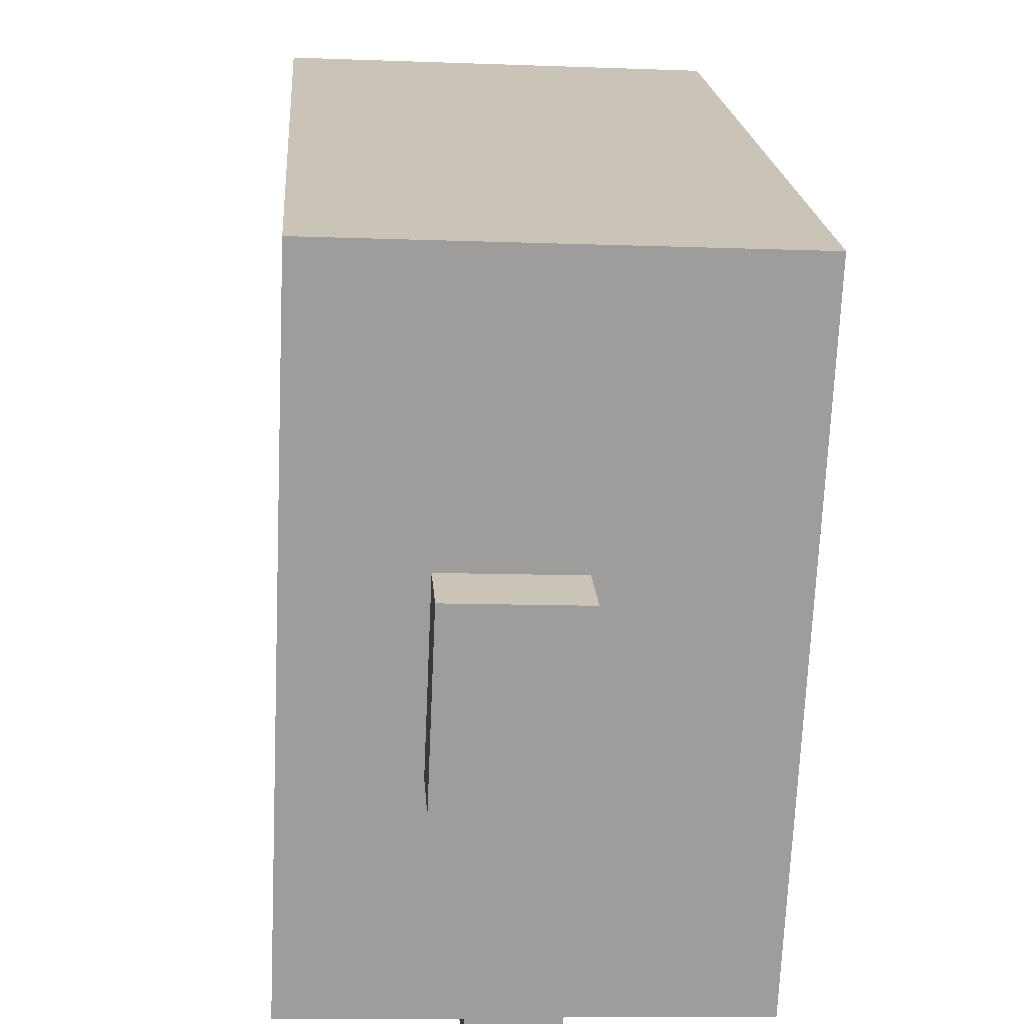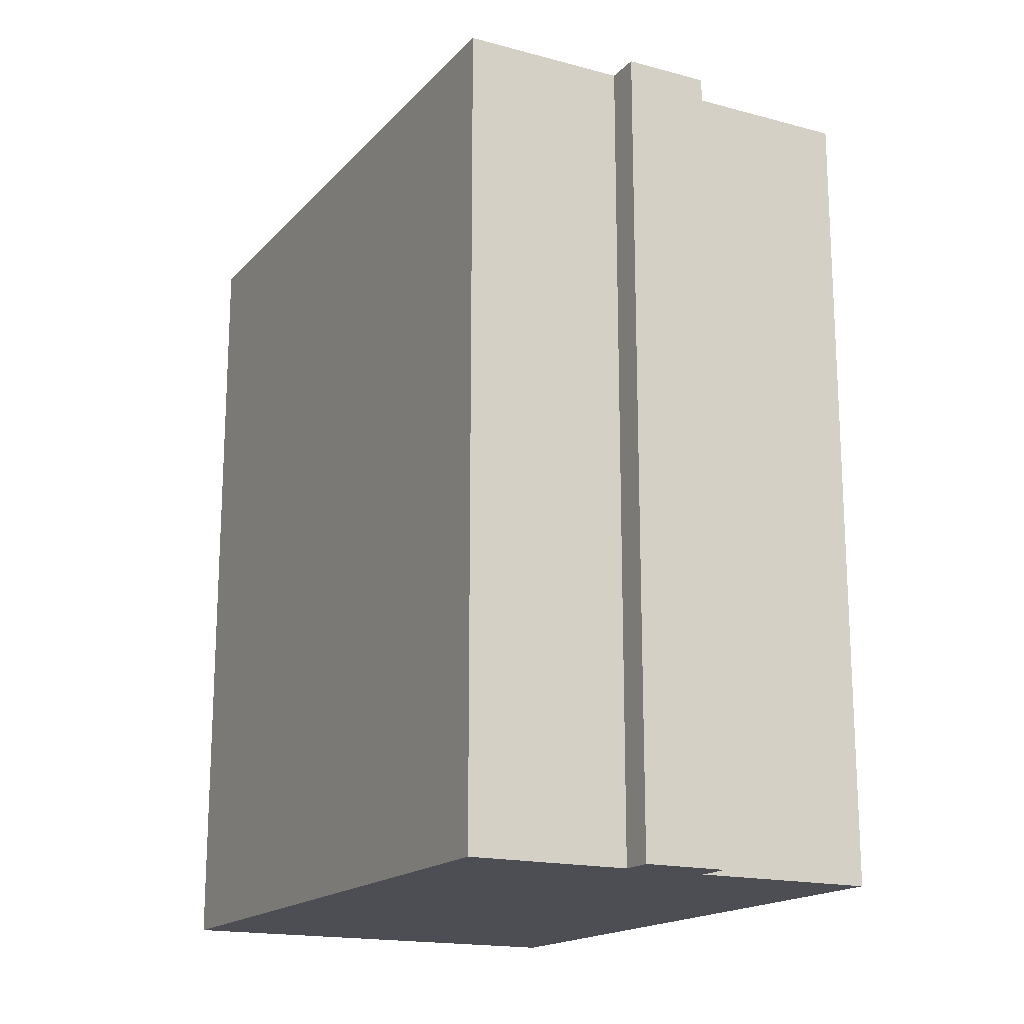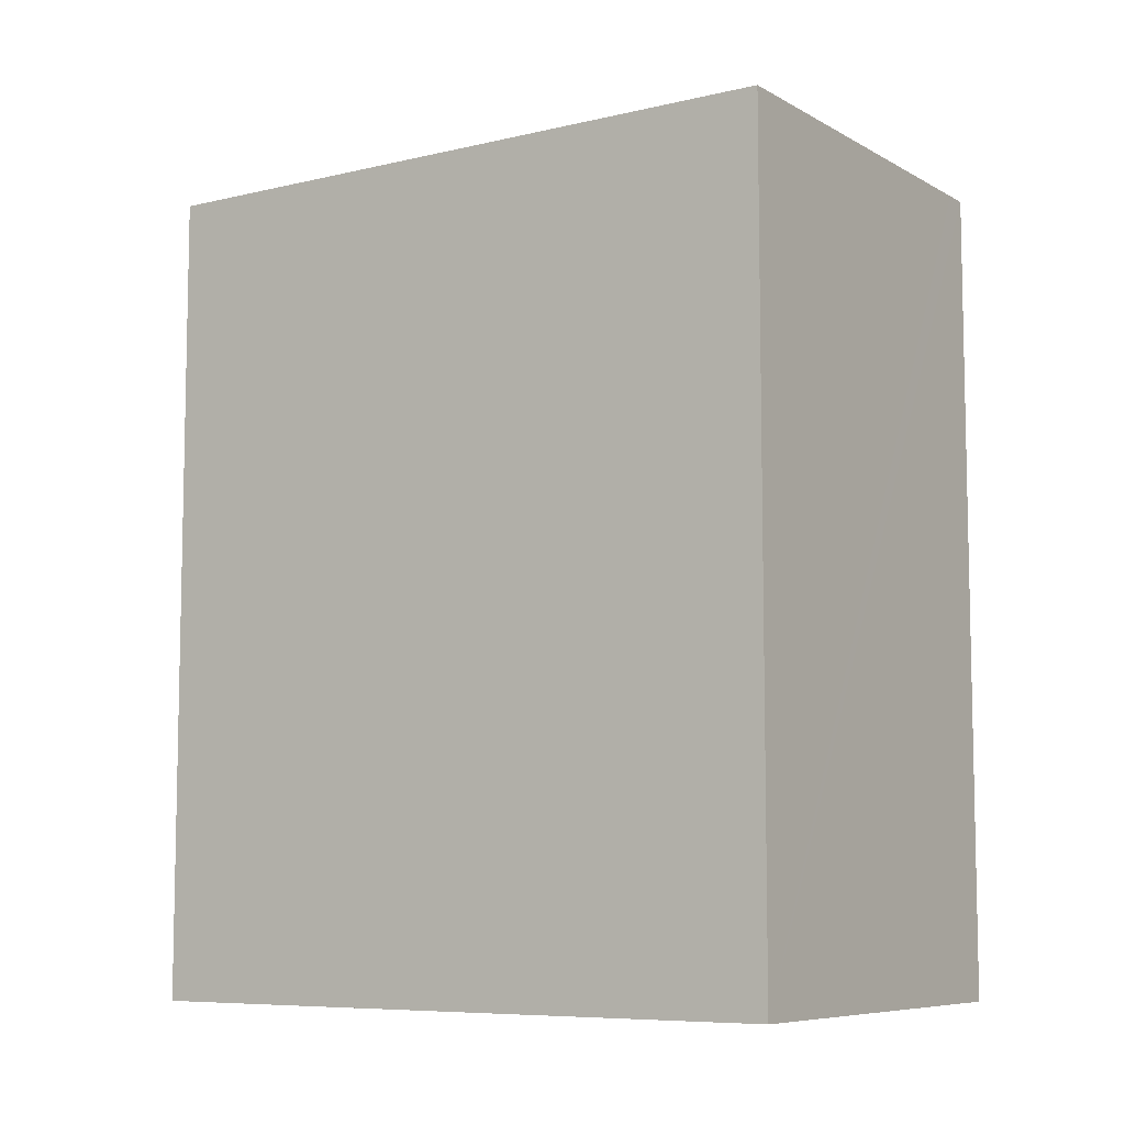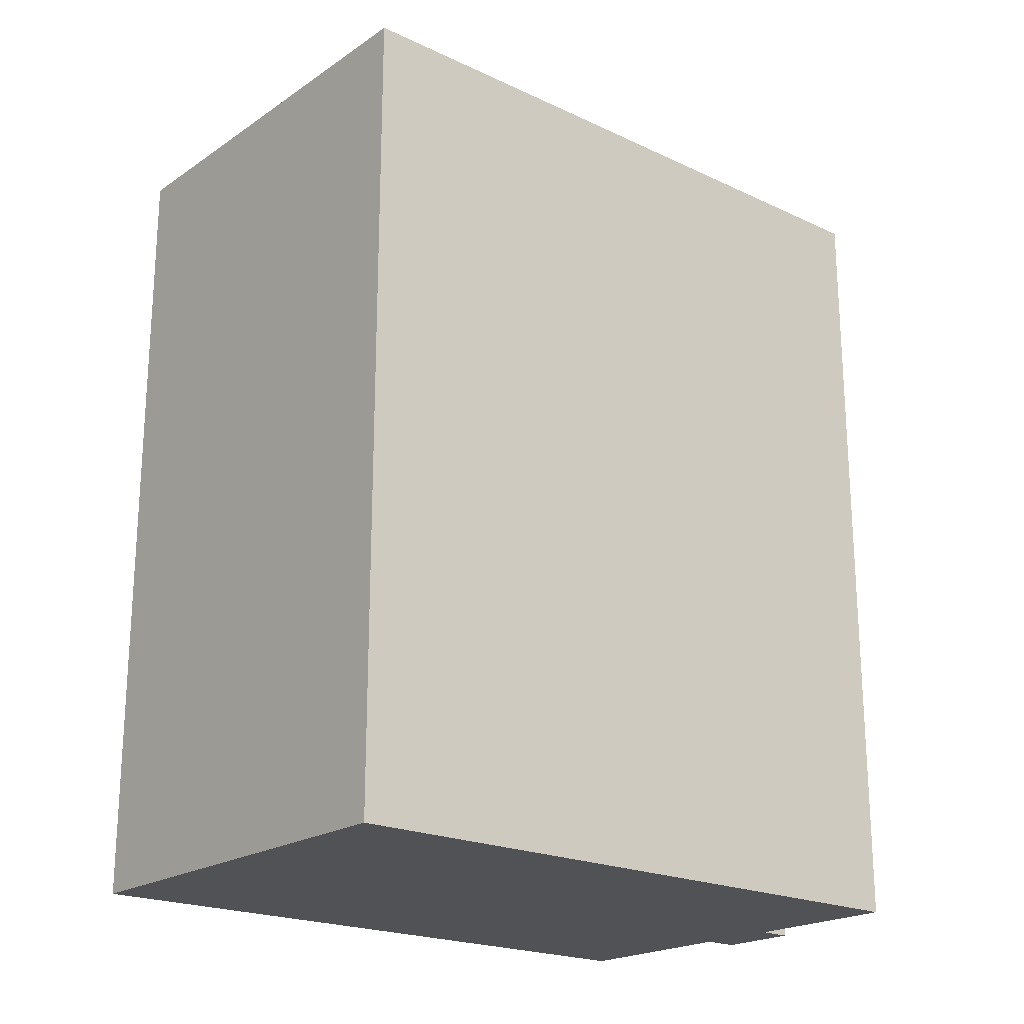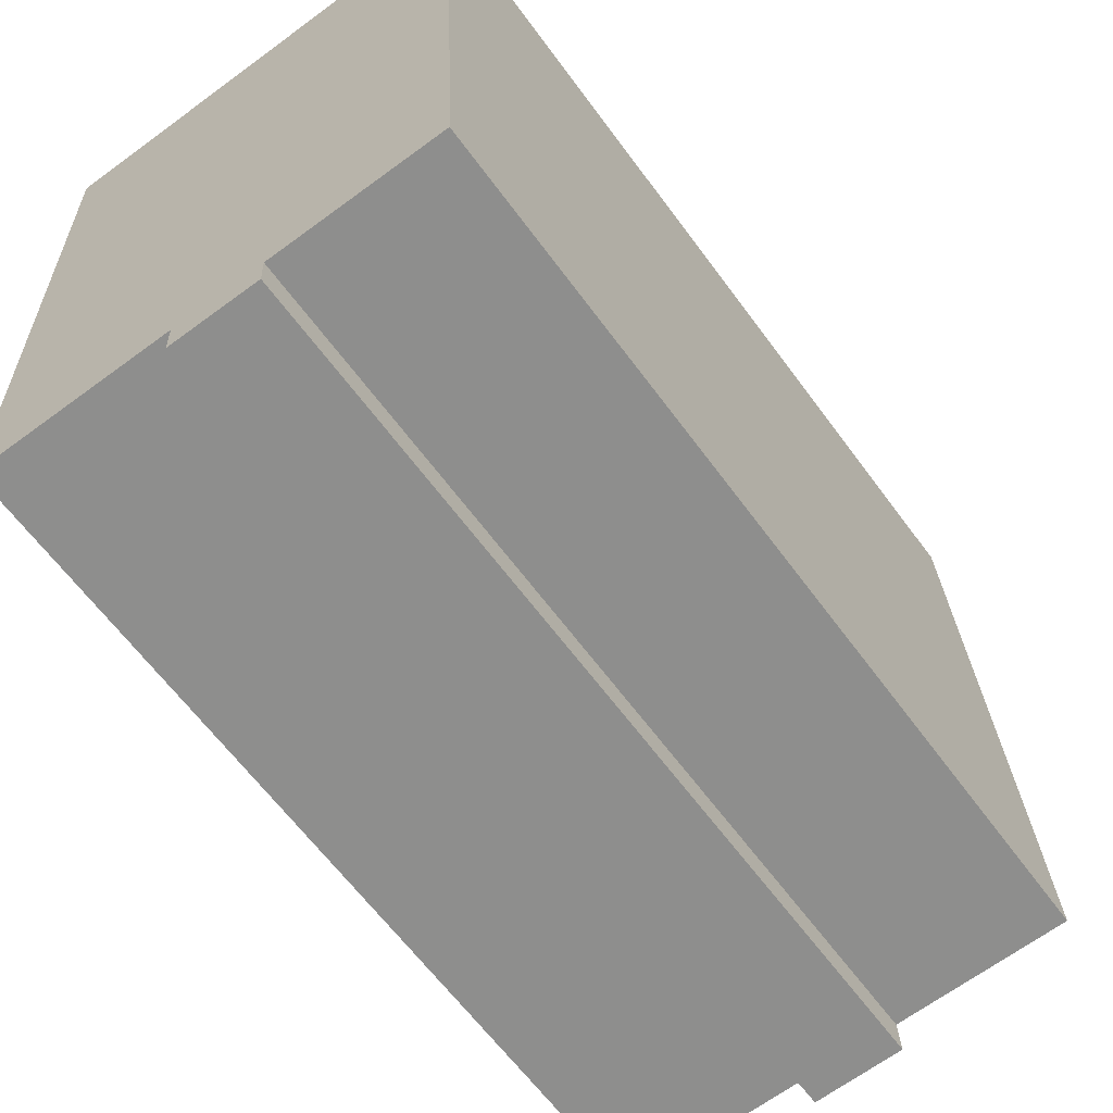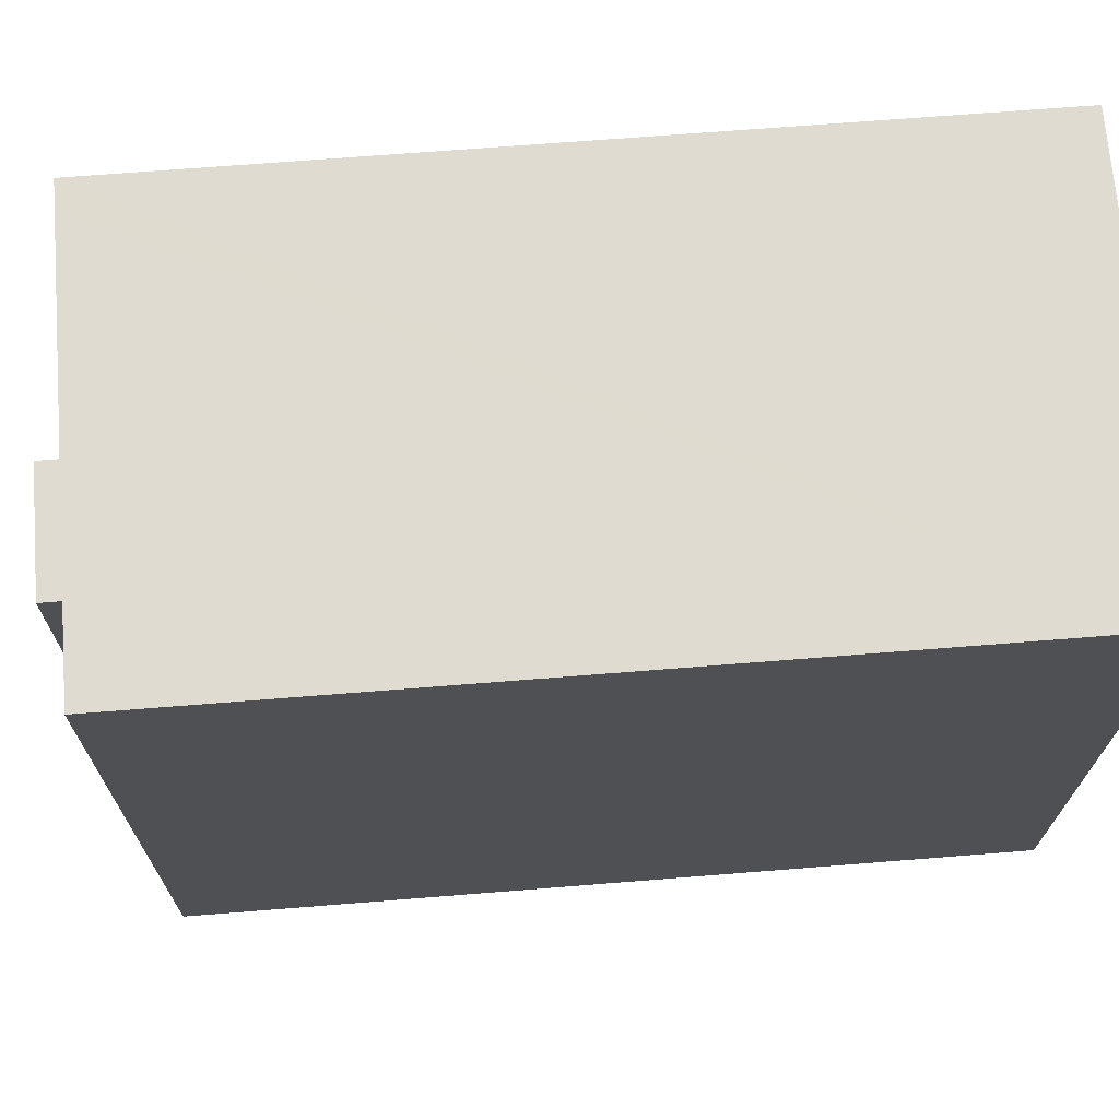
<metadata>
{"format":"obj","ext":"obj","renderer":"f3d","projection":"perspective","resolution":1024,"background":"white","views":[{"elev":19.7,"azim":175.9,"up":"+Z"},{"elev":-17.3,"azim":149.5,"up":"+Y"},{"elev":-7.7,"azim":-58.8,"up":"+Y"},{"elev":-20.9,"azim":47.4,"up":"+Y"},{"elev":-63.1,"azim":36.2,"up":"+Z"},{"elev":67.7,"azim":-94.6,"up":"+Z"}]}
</metadata>
<code>
v  6.155 27.88 -8.294
v  10.45 27.88 -13.82
v  6.409 27.88 -14
v  10.19 27.88 -8.114
v  10.19 4.968e-16 -8.114
v  10.45 8.464e-16 -13.82
v  6.409 8.574e-16 -14
v  6.155 5.079e-16 -8.294
v  9.496 25.8 -22.09
v  6.766 25.8 -21.07
v  9.448 25.8 -21.01
v  6.817 25.8 -22.2
v  13.72 25.8 -0.611
v  13.54 25.8 0.604
v  13.67 25.8 0.61
v  12.88 25.8 0.574
v  9.81 25.8 0.437
v  5.774 25.8 0.257
v  14 25.8 -6.814
v  0 25.8 1.58e-15
v  0.381 25.8 -8.552
v  14.05 25.8 -7.942
v  14.12 25.8 -9.581
v  14.3 25.8 -13.65
v  0.635 25.8 -14.26
v  14.62 25.8 -20.78
v  0.95 25.8 -21.33
v  10.76 25.8 -20.95
v  6.724 25.8 -21.07
v  9.448 1.286e-15 -21.01
v  9.496 1.352e-15 -22.09
v  13.67 -3.735e-17 0.61
v  14 4.172e-16 -6.814
v  14.12 5.867e-16 -9.581
v  14.62 1.272e-15 -20.78
v  13.72 3.741e-17 -0.611
v  14.05 4.863e-16 -7.942
v  14.3 8.358e-16 -13.65
v  6.817 1.36e-15 -22.2
v  6.766 1.29e-15 -21.07
v  0.95 1.306e-15 -21.33
v  6.724 1.29e-15 -21.07
v  10.76 1.283e-15 -20.95
v  0 0 0
v  0.381 5.237e-16 -8.552
v  0.635 8.732e-16 -14.26
v  5.774 -1.574e-17 0.257
v  9.81 -2.676e-17 0.437
v  12.88 -3.515e-17 0.574
v  13.54 -3.698e-17 0.604
v  10.19 25.8 -8.114
v  10.45 25.8 -13.82
v  6.409 25.8 -14
v  6.155 25.8 -8.294
g defaultobject
f 1 2 3
f 2 1 4
f 5 2 4
f 2 5 6
f 6 3 2
f 3 6 7
f 7 1 3
f 1 7 8
f 8 4 1
f 4 8 5
f 8 6 5
f 6 8 7
f 9 10 11
f 10 9 12
f 13 14 15
f 14 13 16
f 16 13 17
f 17 13 18
f 18 13 19
f 18 19 20
f 20 19 21
f 21 19 22
f 21 22 23
f 21 23 24
f 21 24 25
f 25 24 26
f 25 26 10
f 25 10 27
f 10 26 28
f 10 28 11
f 27 10 29
f 30 9 11
f 9 30 31
f 32 13 15
f 13 32 19
f 19 32 22
f 22 32 23
f 23 32 24
f 24 32 26
f 26 32 33
f 26 33 34
f 26 34 35
f 33 32 36
f 34 33 37
f 35 34 38
f 31 12 9
f 12 31 39
f 40 29 10
f 29 40 27
f 27 40 41
f 41 40 42
f 28 30 11
f 30 28 26
f 30 26 43
f 43 26 35
f 39 10 12
f 10 39 40
f 41 25 27
f 25 41 21
f 21 41 20
f 20 41 44
f 44 41 45
f 45 41 46
f 44 18 20
f 18 44 17
f 17 44 16
f 16 44 14
f 14 44 15
f 15 44 32
f 32 44 47
f 32 47 48
f 32 48 49
f 32 49 50
f 6 51 52
f 51 6 5
f 7 52 53
f 52 7 6
f 8 53 54
f 53 8 7
f 5 54 51
f 54 5 8
f 38 43 35
f 43 38 30
f 30 38 34
f 30 39 31
f 39 30 34
f 39 34 37
f 39 37 33
f 39 33 40
f 40 33 36
f 40 36 42
f 42 36 41
f 41 36 32
f 41 32 50
f 41 50 49
f 41 49 48
f 41 48 46
f 46 48 47
f 46 47 45
f 45 47 44

</code>
